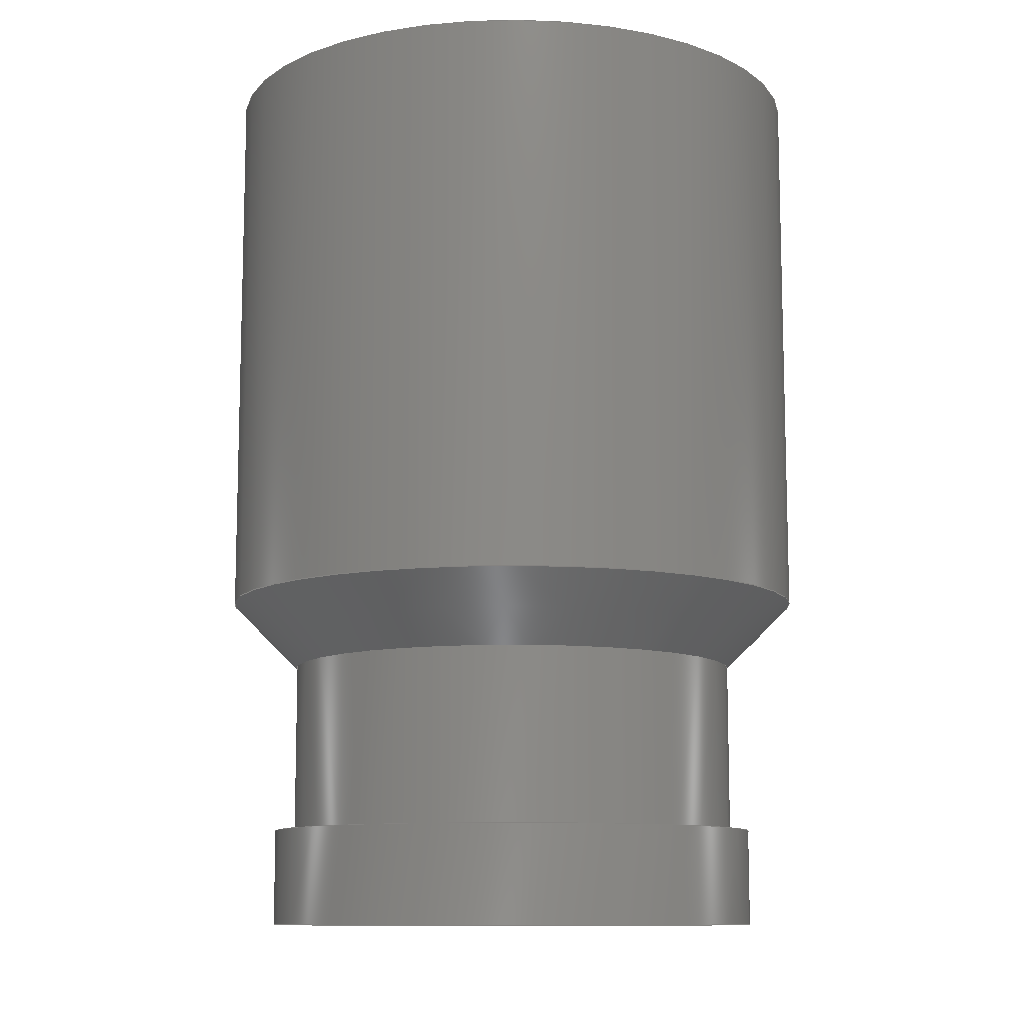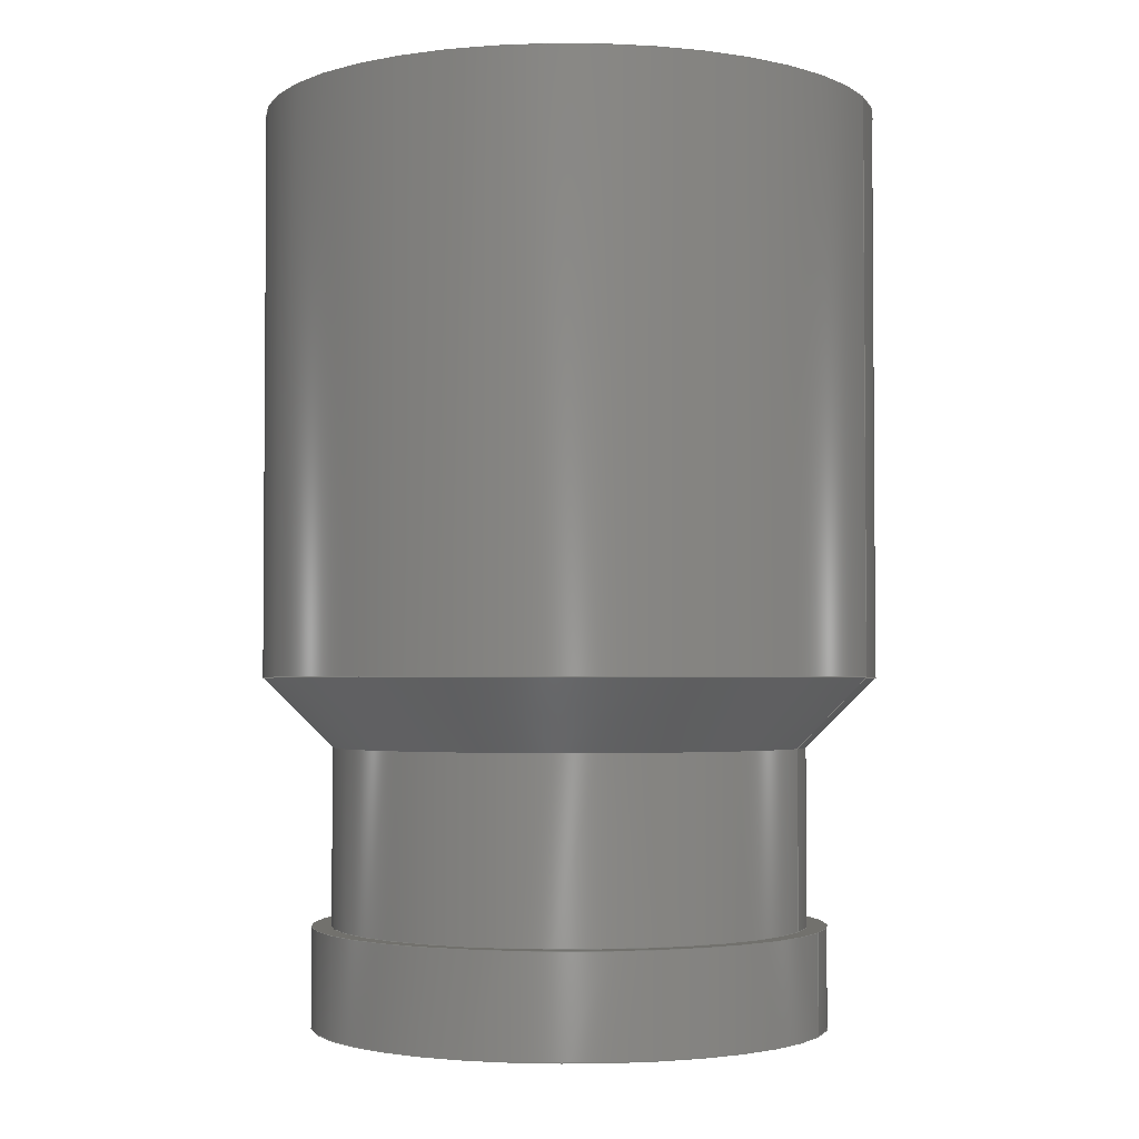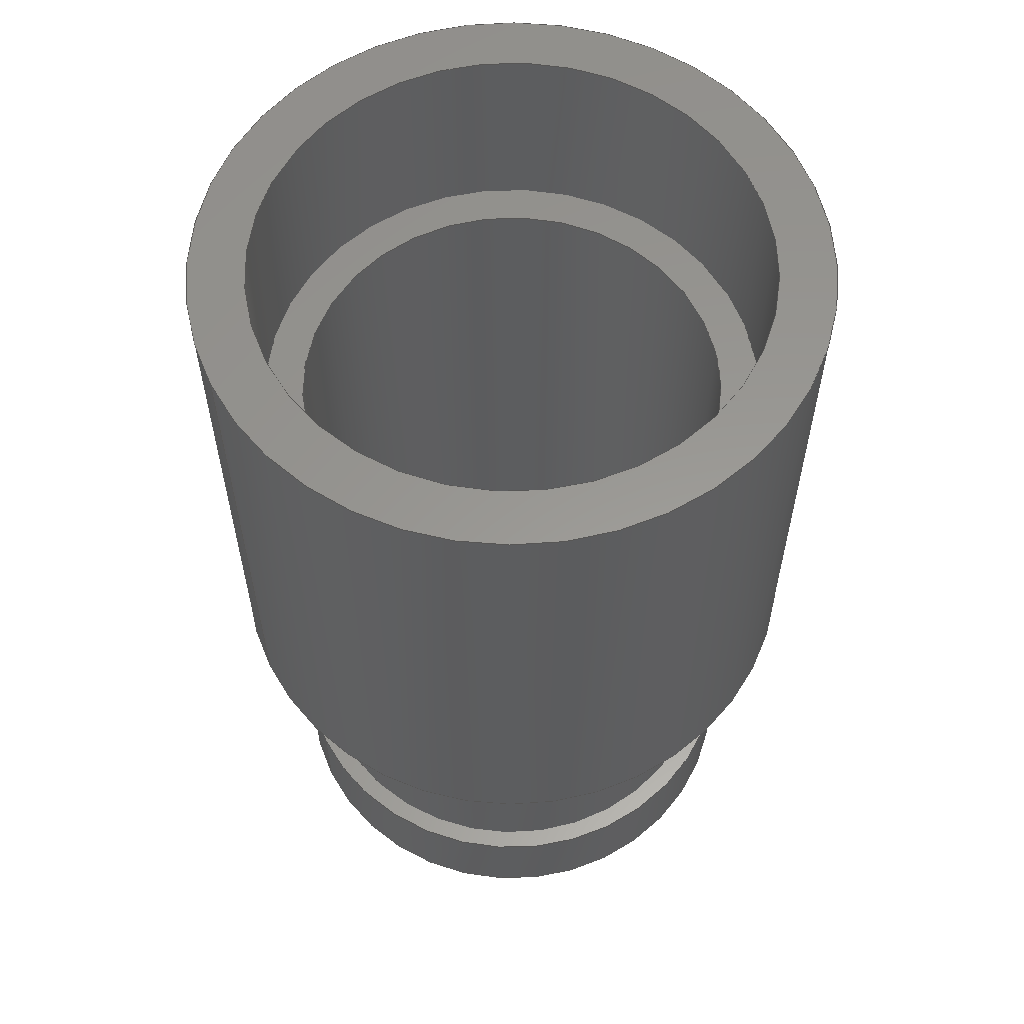
<metadata>
{"format":"step","ext":"step","renderer":"f3d","projection":"perspective","resolution":1024,"background":"white","views":[{"elev":-10.4,"azim":-37.1,"up":"+Y"},{"elev":-2.8,"azim":21.6,"up":"+Y"},{"elev":59.0,"azim":153.4,"up":"+Y"}]}
</metadata>
<code>
ISO-10303-21;
DATA;
#1=MECHANICAL_DESIGN_GEOMETRIC_PRESENTATION_REPRESENTATION('',(#4),#301);
#2=SHAPE_REPRESENTATION_RELATIONSHIP('SRR','None',#308,#3);
#3=ADVANCED_BREP_SHAPE_REPRESENTATION('',(#5),#300);
#4=STYLED_ITEM('',(#318),#5);
#5=MANIFOLD_SOLID_BREP('Body1',#159);
#6=CONICAL_SURFACE('',#178,13,0.7854);
#7=FACE_BOUND('',#31,.T.);
#8=FACE_BOUND('',#36,.T.);
#9=FACE_BOUND('',#39,.T.);
#10=FACE_BOUND('',#43,.T.);
#11=FACE_BOUND('',#45,.T.);
#12=PLANE('',#176);
#13=PLANE('',#184);
#14=PLANE('',#188);
#15=PLANE('',#195);
#16=PLANE('',#196);
#17=FACE_OUTER_BOUND('',#29,.T.);
#18=FACE_OUTER_BOUND('',#30,.T.);
#19=FACE_OUTER_BOUND('',#32,.T.);
#20=FACE_OUTER_BOUND('',#33,.T.);
#21=FACE_OUTER_BOUND('',#34,.T.);
#22=FACE_OUTER_BOUND('',#35,.T.);
#23=FACE_OUTER_BOUND('',#37,.T.);
#24=FACE_OUTER_BOUND('',#38,.T.);
#25=FACE_OUTER_BOUND('',#40,.T.);
#26=FACE_OUTER_BOUND('',#41,.T.);
#27=FACE_OUTER_BOUND('',#42,.T.);
#28=FACE_OUTER_BOUND('',#44,.T.);
#29=EDGE_LOOP('',(#103,#104,#105,#106));
#30=EDGE_LOOP('',(#107));
#31=EDGE_LOOP('',(#108));
#32=EDGE_LOOP('',(#109,#110,#111,#112));
#33=EDGE_LOOP('',(#113,#114,#115,#116));
#34=EDGE_LOOP('',(#117,#118,#119,#120));
#35=EDGE_LOOP('',(#121));
#36=EDGE_LOOP('',(#122));
#37=EDGE_LOOP('',(#123,#124,#125,#126));
#38=EDGE_LOOP('',(#127));
#39=EDGE_LOOP('',(#128));
#40=EDGE_LOOP('',(#129,#130,#131,#132));
#41=EDGE_LOOP('',(#133,#134,#135,#136));
#42=EDGE_LOOP('',(#137));
#43=EDGE_LOOP('',(#138));
#44=EDGE_LOOP('',(#139));
#45=EDGE_LOOP('',(#140));
#46=LINE('',#259,#53);
#47=LINE('',#268,#54);
#48=LINE('',#272,#55);
#49=LINE('',#275,#56);
#50=LINE('',#282,#57);
#51=LINE('',#288,#58);
#52=LINE('',#294,#59);
#53=VECTOR('',#203,12.75);
#54=VECTOR('',#214,13);
#55=VECTOR('',#219,12);
#56=VECTOR('',#224,15.5);
#57=VECTOR('',#233,12);
#58=VECTOR('',#240,11.6);
#59=VECTOR('',#247,13);
#60=CIRCLE('',#174,12.75);
#61=CIRCLE('',#175,12.75);
#62=CIRCLE('',#177,15.5);
#63=CIRCLE('',#179,12);
#64=CIRCLE('',#180,15.5);
#65=CIRCLE('',#182,12);
#66=CIRCLE('',#185,10.8);
#67=CIRCLE('',#187,10.8);
#68=CIRCLE('',#189,11.6);
#69=CIRCLE('',#191,11.6);
#70=CIRCLE('',#193,13);
#71=CIRCLE('',#194,13);
#72=VERTEX_POINT('',#256);
#73=VERTEX_POINT('',#258);
#74=VERTEX_POINT('',#262);
#75=VERTEX_POINT('',#265);
#76=VERTEX_POINT('',#267);
#77=VERTEX_POINT('',#271);
#78=VERTEX_POINT('',#277);
#79=VERTEX_POINT('',#280);
#80=VERTEX_POINT('',#284);
#81=VERTEX_POINT('',#287);
#82=VERTEX_POINT('',#291);
#83=VERTEX_POINT('',#293);
#84=EDGE_CURVE('',#72,#72,#60,.T.);
#85=EDGE_CURVE('',#72,#73,#46,.T.);
#86=EDGE_CURVE('',#73,#73,#61,.T.);
#87=EDGE_CURVE('',#74,#74,#62,.T.);
#88=EDGE_CURVE('',#75,#75,#63,.T.);
#89=EDGE_CURVE('',#75,#76,#47,.T.);
#90=EDGE_CURVE('',#76,#76,#64,.T.);
#91=EDGE_CURVE('',#75,#77,#48,.T.);
#92=EDGE_CURVE('',#77,#77,#65,.T.);
#93=EDGE_CURVE('',#76,#74,#49,.T.);
#94=EDGE_CURVE('',#78,#78,#66,.T.);
#95=EDGE_CURVE('',#79,#79,#67,.T.);
#96=EDGE_CURVE('',#79,#78,#50,.T.);
#97=EDGE_CURVE('',#80,#80,#68,.T.);
#98=EDGE_CURVE('',#80,#81,#51,.T.);
#99=EDGE_CURVE('',#81,#81,#69,.T.);
#100=EDGE_CURVE('',#82,#82,#70,.T.);
#101=EDGE_CURVE('',#82,#83,#52,.T.);
#102=EDGE_CURVE('',#83,#83,#71,.T.);
#103=ORIENTED_EDGE('',*,*,#84,.F.);
#104=ORIENTED_EDGE('',*,*,#85,.T.);
#105=ORIENTED_EDGE('',*,*,#86,.F.);
#106=ORIENTED_EDGE('',*,*,#85,.F.);
#107=ORIENTED_EDGE('',*,*,#87,.T.);
#108=ORIENTED_EDGE('',*,*,#84,.T.);
#109=ORIENTED_EDGE('',*,*,#88,.T.);
#110=ORIENTED_EDGE('',*,*,#89,.T.);
#111=ORIENTED_EDGE('',*,*,#90,.F.);
#112=ORIENTED_EDGE('',*,*,#89,.F.);
#113=ORIENTED_EDGE('',*,*,#88,.F.);
#114=ORIENTED_EDGE('',*,*,#91,.T.);
#115=ORIENTED_EDGE('',*,*,#92,.F.);
#116=ORIENTED_EDGE('',*,*,#91,.F.);
#117=ORIENTED_EDGE('',*,*,#90,.T.);
#118=ORIENTED_EDGE('',*,*,#93,.T.);
#119=ORIENTED_EDGE('',*,*,#87,.F.);
#120=ORIENTED_EDGE('',*,*,#93,.F.);
#121=ORIENTED_EDGE('',*,*,#86,.T.);
#122=ORIENTED_EDGE('',*,*,#94,.F.);
#123=ORIENTED_EDGE('',*,*,#95,.F.);
#124=ORIENTED_EDGE('',*,*,#96,.T.);
#125=ORIENTED_EDGE('',*,*,#94,.T.);
#126=ORIENTED_EDGE('',*,*,#96,.F.);
#127=ORIENTED_EDGE('',*,*,#97,.T.);
#128=ORIENTED_EDGE('',*,*,#95,.T.);
#129=ORIENTED_EDGE('',*,*,#97,.F.);
#130=ORIENTED_EDGE('',*,*,#98,.T.);
#131=ORIENTED_EDGE('',*,*,#99,.T.);
#132=ORIENTED_EDGE('',*,*,#98,.F.);
#133=ORIENTED_EDGE('',*,*,#100,.F.);
#134=ORIENTED_EDGE('',*,*,#101,.T.);
#135=ORIENTED_EDGE('',*,*,#102,.T.);
#136=ORIENTED_EDGE('',*,*,#101,.F.);
#137=ORIENTED_EDGE('',*,*,#100,.T.);
#138=ORIENTED_EDGE('',*,*,#92,.T.);
#139=ORIENTED_EDGE('',*,*,#102,.F.);
#140=ORIENTED_EDGE('',*,*,#99,.F.);
#141=CYLINDRICAL_SURFACE('',#173,12.75);
#142=CYLINDRICAL_SURFACE('',#181,12);
#143=CYLINDRICAL_SURFACE('',#183,15.5);
#144=CYLINDRICAL_SURFACE('',#186,10.8);
#145=CYLINDRICAL_SURFACE('',#190,11.6);
#146=CYLINDRICAL_SURFACE('',#192,13);
#147=ADVANCED_FACE('',(#17),#141,.F.);
#148=ADVANCED_FACE('',(#18,#7),#12,.T.);
#149=ADVANCED_FACE('',(#19),#6,.T.);
#150=ADVANCED_FACE('',(#20),#142,.T.);
#151=ADVANCED_FACE('',(#21),#143,.T.);
#152=ADVANCED_FACE('',(#22,#8),#13,.T.);
#153=ADVANCED_FACE('',(#23),#144,.F.);
#154=ADVANCED_FACE('',(#24,#9),#14,.F.);
#155=ADVANCED_FACE('',(#25),#145,.F.);
#156=ADVANCED_FACE('',(#26),#146,.T.);
#157=ADVANCED_FACE('',(#27,#10),#15,.T.);
#158=ADVANCED_FACE('',(#28,#11),#16,.F.);
#159=CLOSED_SHELL('',(#147,#148,#149,#150,#151,#152,#153,#154,#155,#156,
#157,#158));
#160=DERIVED_UNIT_ELEMENT(#162,1);
#161=DERIVED_UNIT_ELEMENT(#303,3);
#162=(
MASS_UNIT()
NAMED_UNIT(*)
SI_UNIT(.KILO.,.GRAM.)
);
#163=DERIVED_UNIT((#160,#161));
#164=MEASURE_REPRESENTATION_ITEM('density measure',
POSITIVE_RATIO_MEASURE(7850),#163);
#165=PROPERTY_DEFINITION_REPRESENTATION(#170,#167);
#166=PROPERTY_DEFINITION_REPRESENTATION(#171,#168);
#167=REPRESENTATION('material name',(#169),#300);
#168=REPRESENTATION('density',(#164),#300);
#169=DESCRIPTIVE_REPRESENTATION_ITEM('Steel','Steel');
#170=PROPERTY_DEFINITION('material property','material name',#310);
#171=PROPERTY_DEFINITION('material property','density of part',#310);
#172=AXIS2_PLACEMENT_3D('placement',#254,#197,#198);
#173=AXIS2_PLACEMENT_3D('',#255,#199,#200);
#174=AXIS2_PLACEMENT_3D('',#257,#201,#202);
#175=AXIS2_PLACEMENT_3D('',#260,#204,#205);
#176=AXIS2_PLACEMENT_3D('',#261,#206,#207);
#177=AXIS2_PLACEMENT_3D('',#263,#208,#209);
#178=AXIS2_PLACEMENT_3D('',#264,#210,#211);
#179=AXIS2_PLACEMENT_3D('',#266,#212,#213);
#180=AXIS2_PLACEMENT_3D('',#269,#215,#216);
#181=AXIS2_PLACEMENT_3D('',#270,#217,#218);
#182=AXIS2_PLACEMENT_3D('',#273,#220,#221);
#183=AXIS2_PLACEMENT_3D('',#274,#222,#223);
#184=AXIS2_PLACEMENT_3D('',#276,#225,#226);
#185=AXIS2_PLACEMENT_3D('',#278,#227,#228);
#186=AXIS2_PLACEMENT_3D('',#279,#229,#230);
#187=AXIS2_PLACEMENT_3D('',#281,#231,#232);
#188=AXIS2_PLACEMENT_3D('',#283,#234,#235);
#189=AXIS2_PLACEMENT_3D('',#285,#236,#237);
#190=AXIS2_PLACEMENT_3D('',#286,#238,#239);
#191=AXIS2_PLACEMENT_3D('',#289,#241,#242);
#192=AXIS2_PLACEMENT_3D('',#290,#243,#244);
#193=AXIS2_PLACEMENT_3D('',#292,#245,#246);
#194=AXIS2_PLACEMENT_3D('',#295,#248,#249);
#195=AXIS2_PLACEMENT_3D('',#296,#250,#251);
#196=AXIS2_PLACEMENT_3D('',#297,#252,#253);
#197=DIRECTION('axis',(0,0,1));
#198=DIRECTION('refdir',(1,0,0));
#199=DIRECTION('center_axis',(4.441e-16,1,0));
#200=DIRECTION('ref_axis',(-1,4.441e-16,0));
#201=DIRECTION('center_axis',(-3.886e-16,-1,8.782e-17));
#202=DIRECTION('ref_axis',(-1,3.886e-16,0));
#203=DIRECTION('',(-4.441e-16,-1,0));
#204=DIRECTION('center_axis',(3.886e-16,1,-8.782e-17));
#205=DIRECTION('ref_axis',(-1,4.441e-16,0));
#206=DIRECTION('center_axis',(3.886e-16,1,-8.782e-17));
#207=DIRECTION('ref_axis',(-1,3.886e-16,0));
#208=DIRECTION('center_axis',(3.886e-16,1,-8.782e-17));
#209=DIRECTION('ref_axis',(-1,3.886e-16,0));
#210=DIRECTION('center_axis',(0,1,0));
#211=DIRECTION('ref_axis',(-1,3.886e-16,2.503e-39));
#212=DIRECTION('center_axis',(3.886e-16,1,-8.782e-17));
#213=DIRECTION('ref_axis',(-1,3.886e-16,0));
#214=DIRECTION('',(0.7071,0.7071,8.66e-17));
#215=DIRECTION('center_axis',(3.331e-16,1,0));
#216=DIRECTION('ref_axis',(-1,3.331e-16,0));
#217=DIRECTION('center_axis',(3.886e-16,1,0));
#218=DIRECTION('ref_axis',(-1,3.886e-16,0));
#219=DIRECTION('',(-3.886e-16,-1,0));
#220=DIRECTION('center_axis',(-3.886e-16,-1,8.782e-17));
#221=DIRECTION('ref_axis',(-1,3.886e-16,0));
#222=DIRECTION('center_axis',(-3.331e-16,-1,0));
#223=DIRECTION('ref_axis',(-1,3.331e-16,0));
#224=DIRECTION('',(3.331e-16,1,0));
#225=DIRECTION('center_axis',(3.886e-16,1,-8.782e-17));
#226=DIRECTION('ref_axis',(-1,3.886e-16,0));
#227=DIRECTION('center_axis',(3.886e-16,1,-8.782e-17));
#228=DIRECTION('ref_axis',(-1,3.886e-16,0));
#229=DIRECTION('center_axis',(3.886e-16,1,0));
#230=DIRECTION('ref_axis',(-1,3.886e-16,0));
#231=DIRECTION('center_axis',(3.886e-16,1,-8.782e-17));
#232=DIRECTION('ref_axis',(-1,3.886e-16,0));
#233=DIRECTION('',(3.886e-16,1,0));
#234=DIRECTION('center_axis',(3.886e-16,1,-8.782e-17));
#235=DIRECTION('ref_axis',(-1,3.886e-16,0));
#236=DIRECTION('center_axis',(-3.886e-16,-1,8.782e-17));
#237=DIRECTION('ref_axis',(-1,3.886e-16,-1.219e-33));
#238=DIRECTION('center_axis',(4.441e-16,1,0));
#239=DIRECTION('ref_axis',(-1,4.441e-16,-1.219e-33));
#240=DIRECTION('',(-4.441e-16,-1,0));
#241=DIRECTION('center_axis',(-3.886e-16,-1,8.782e-17));
#242=DIRECTION('ref_axis',(-1,3.886e-16,-1.219e-33));
#243=DIRECTION('center_axis',(4.441e-16,1,0));
#244=DIRECTION('ref_axis',(-1,4.441e-16,-1.219e-33));
#245=DIRECTION('center_axis',(3.886e-16,1,-8.782e-17));
#246=DIRECTION('ref_axis',(-1,3.886e-16,-1.219e-33));
#247=DIRECTION('',(-4.441e-16,-1,0));
#248=DIRECTION('center_axis',(3.886e-16,1,-8.782e-17));
#249=DIRECTION('ref_axis',(-1,3.886e-16,-1.219e-33));
#250=DIRECTION('center_axis',(3.886e-16,1,-8.782e-17));
#251=DIRECTION('ref_axis',(-1,3.886e-16,-1.219e-33));
#252=DIRECTION('center_axis',(3.886e-16,1,-8.782e-17));
#253=DIRECTION('ref_axis',(-1,3.886e-16,-1.219e-33));
#254=CARTESIAN_POINT('',(0,0,0));
#255=CARTESIAN_POINT('Origin',(-31.32,61.45,100.6));
#256=CARTESIAN_POINT('',(-18.57,71.45,100.6));
#257=CARTESIAN_POINT('Origin',(-31.32,71.45,100.6));
#258=CARTESIAN_POINT('',(-18.57,61.45,100.6));
#259=CARTESIAN_POINT('',(-18.57,61.45,100.6));
#260=CARTESIAN_POINT('Origin',(-31.32,61.45,100.6));
#261=CARTESIAN_POINT('Origin',(-31.32,71.45,100.6));
#262=CARTESIAN_POINT('',(-15.82,71.45,100.6));
#263=CARTESIAN_POINT('Origin',(-31.32,71.45,100.6));
#264=CARTESIAN_POINT('Origin',(-31.32,40.45,100.6));
#265=CARTESIAN_POINT('',(-19.32,39.45,100.6));
#266=CARTESIAN_POINT('Origin',(-31.32,39.45,100.6));
#267=CARTESIAN_POINT('',(-15.82,42.95,100.6));
#268=CARTESIAN_POINT('',(-18.32,40.45,100.6));
#269=CARTESIAN_POINT('Origin',(-31.32,42.95,100.6));
#270=CARTESIAN_POINT('Origin',(-31.32,30.5,100.6));
#271=CARTESIAN_POINT('',(-19.32,30.5,100.6));
#272=CARTESIAN_POINT('',(-19.32,30.5,100.6));
#273=CARTESIAN_POINT('Origin',(-31.32,30.5,100.6));
#274=CARTESIAN_POINT('Origin',(-31.32,61.45,100.6));
#275=CARTESIAN_POINT('',(-15.82,61.45,100.6));
#276=CARTESIAN_POINT('Origin',(-31.32,61.45,100.6));
#277=CARTESIAN_POINT('',(-20.52,61.45,100.6));
#278=CARTESIAN_POINT('Origin',(-31.32,61.45,100.6));
#279=CARTESIAN_POINT('Origin',(-31.32,30.5,100.6));
#280=CARTESIAN_POINT('',(-20.52,30.5,100.6));
#281=CARTESIAN_POINT('Origin',(-31.32,30.5,100.6));
#282=CARTESIAN_POINT('',(-20.52,30.5,100.6));
#283=CARTESIAN_POINT('Origin',(-31.32,30.5,100.6));
#284=CARTESIAN_POINT('',(-19.72,30.5,100.6));
#285=CARTESIAN_POINT('Origin',(-31.32,30.5,100.6));
#286=CARTESIAN_POINT('Origin',(-31.32,25.5,100.6));
#287=CARTESIAN_POINT('',(-19.72,25.5,100.6));
#288=CARTESIAN_POINT('',(-19.72,25.5,100.6));
#289=CARTESIAN_POINT('Origin',(-31.32,25.5,100.6));
#290=CARTESIAN_POINT('Origin',(-31.32,25.5,100.6));
#291=CARTESIAN_POINT('',(-18.32,30.5,100.6));
#292=CARTESIAN_POINT('Origin',(-31.32,30.5,100.6));
#293=CARTESIAN_POINT('',(-18.32,25.5,100.6));
#294=CARTESIAN_POINT('',(-18.32,25.5,100.6));
#295=CARTESIAN_POINT('Origin',(-31.32,25.5,100.6));
#296=CARTESIAN_POINT('Origin',(-31.32,30.5,100.6));
#297=CARTESIAN_POINT('Origin',(-31.32,25.5,100.6));
#298=UNCERTAINTY_MEASURE_WITH_UNIT(LENGTH_MEASURE(0.01),#302,
'DISTANCE_ACCURACY_VALUE',
'Maximum model space distance between geometric entities at asserted c
onnectivities');
#299=UNCERTAINTY_MEASURE_WITH_UNIT(LENGTH_MEASURE(0.01),#302,
'DISTANCE_ACCURACY_VALUE',
'Maximum model space distance between geometric entities at asserted c
onnectivities');
#300=(
GEOMETRIC_REPRESENTATION_CONTEXT(3)
GLOBAL_UNCERTAINTY_ASSIGNED_CONTEXT((#298))
GLOBAL_UNIT_ASSIGNED_CONTEXT((#302,#304,#305))
REPRESENTATION_CONTEXT('','3D')
);
#301=(
GEOMETRIC_REPRESENTATION_CONTEXT(3)
GLOBAL_UNCERTAINTY_ASSIGNED_CONTEXT((#299))
GLOBAL_UNIT_ASSIGNED_CONTEXT((#302,#304,#305))
REPRESENTATION_CONTEXT('','3D')
);
#302=(
LENGTH_UNIT()
NAMED_UNIT(*)
SI_UNIT(.MILLI.,.METRE.)
);
#303=(
LENGTH_UNIT()
NAMED_UNIT(*)
SI_UNIT($,.METRE.)
);
#304=(
NAMED_UNIT(*)
PLANE_ANGLE_UNIT()
SI_UNIT($,.RADIAN.)
);
#305=(
NAMED_UNIT(*)
SI_UNIT($,.STERADIAN.)
SOLID_ANGLE_UNIT()
);
#306=SHAPE_DEFINITION_REPRESENTATION(#307,#308);
#307=PRODUCT_DEFINITION_SHAPE('',$,#310);
#308=SHAPE_REPRESENTATION('',(#172),#300);
#309=PRODUCT_DEFINITION_CONTEXT('part definition',#314,'design');
#310=PRODUCT_DEFINITION('FusionComponent','FusionComponent',#311,#309);
#311=PRODUCT_DEFINITION_FORMATION('',$,#316);
#312=PRODUCT_RELATED_PRODUCT_CATEGORY('FusionComponent',
'FusionComponent',(#316));
#313=APPLICATION_PROTOCOL_DEFINITION('international standard',
'automotive_design',2009,#314);
#314=APPLICATION_CONTEXT(
'Core Data for Automotive Mechanical Design Process');
#315=PRODUCT_CONTEXT('part definition',#314,'mechanical');
#316=PRODUCT('FusionComponent','FusionComponent',$,(#315));
#317=PRESENTATION_STYLE_ASSIGNMENT((#319));
#318=PRESENTATION_STYLE_ASSIGNMENT((#320));
#319=SURFACE_STYLE_USAGE(.BOTH.,#321);
#320=SURFACE_STYLE_USAGE(.BOTH.,#322);
#321=SURFACE_SIDE_STYLE('',(#323));
#322=SURFACE_SIDE_STYLE('',(#324));
#323=SURFACE_STYLE_FILL_AREA(#325);
#324=SURFACE_STYLE_FILL_AREA(#326);
#325=FILL_AREA_STYLE('Steel - Satin',(#327));
#326=FILL_AREA_STYLE('Nylon 6-6 (White)',(#328));
#327=FILL_AREA_STYLE_COLOUR('Steel - Satin',#329);
#328=FILL_AREA_STYLE_COLOUR('Nylon 6-6 (White)',#330);
#329=COLOUR_RGB('Steel - Satin',0.6275,0.6275,0.6275);
#330=COLOUR_RGB('Nylon 6-6 (White)',0.9725,0.9686,
0.9294);
ENDSEC;
END-ISO-10303-21;

</code>
